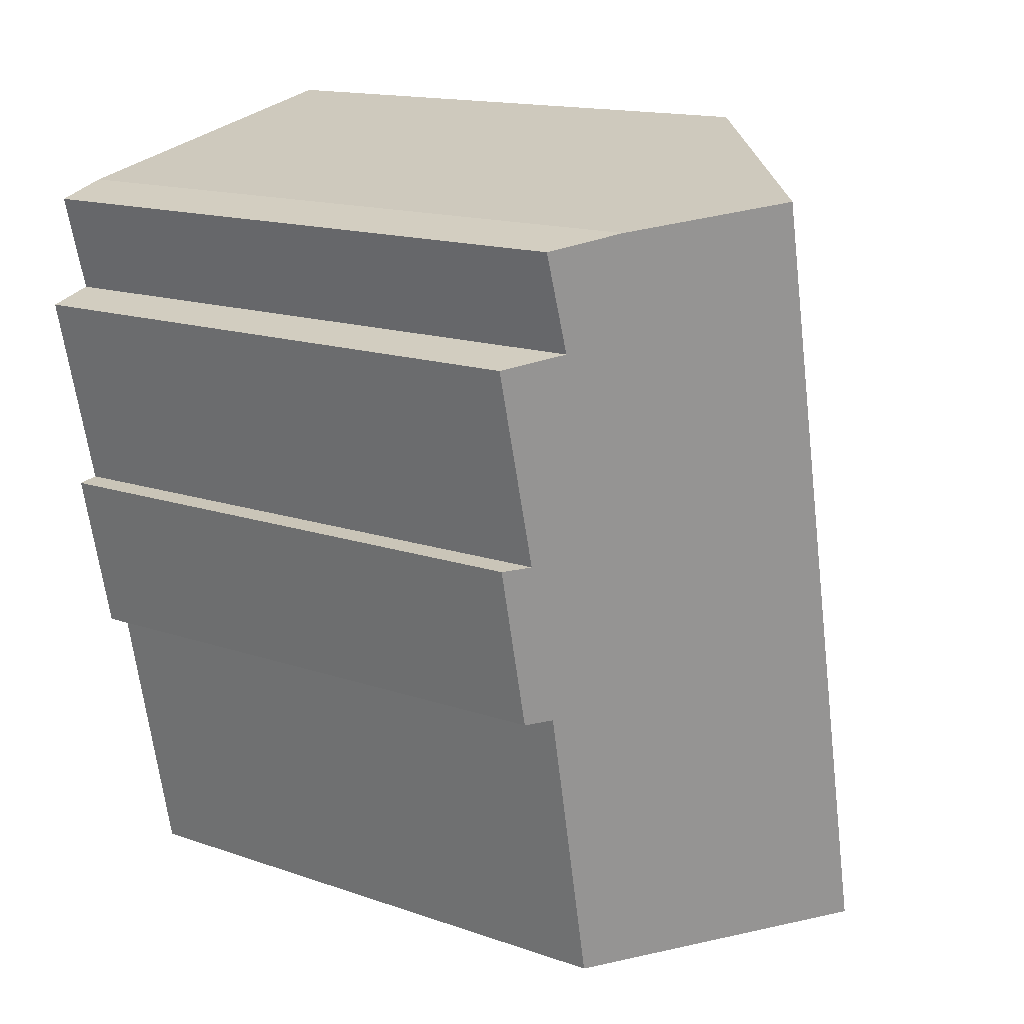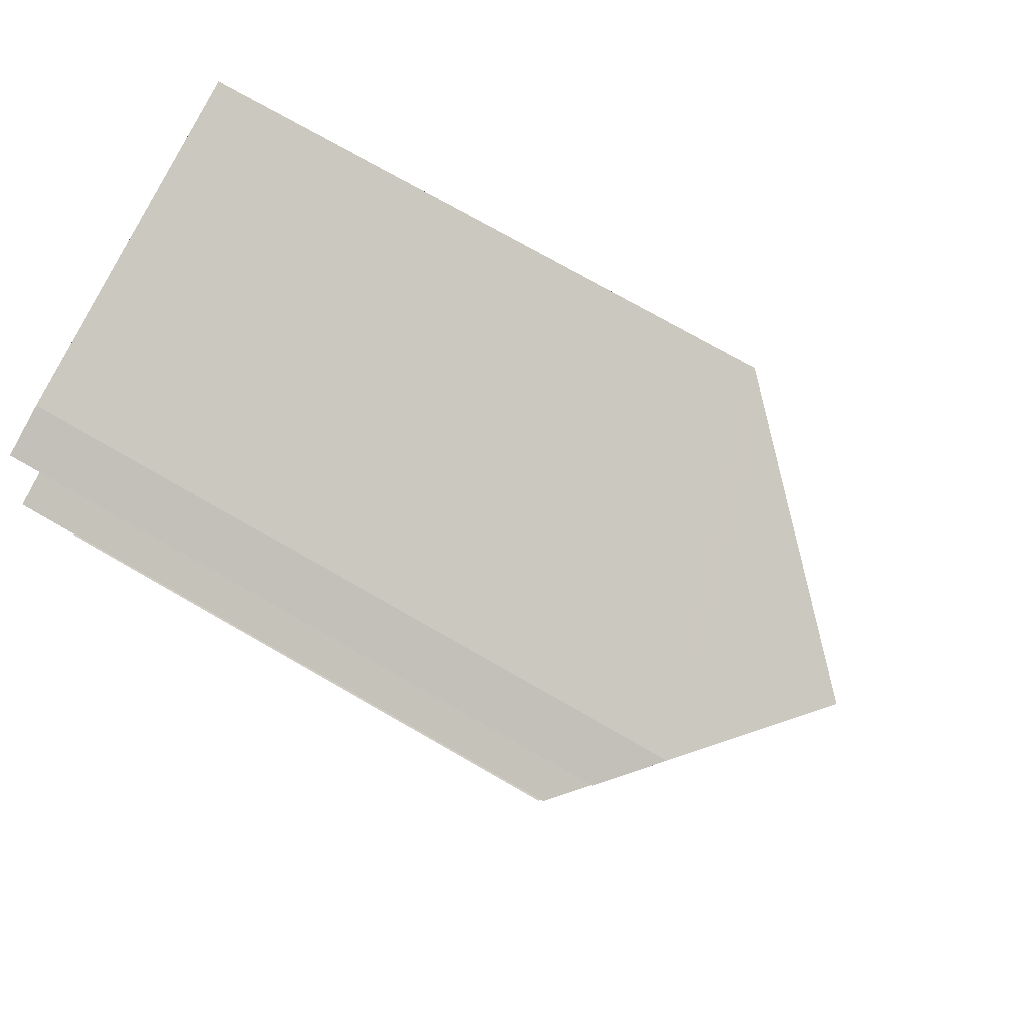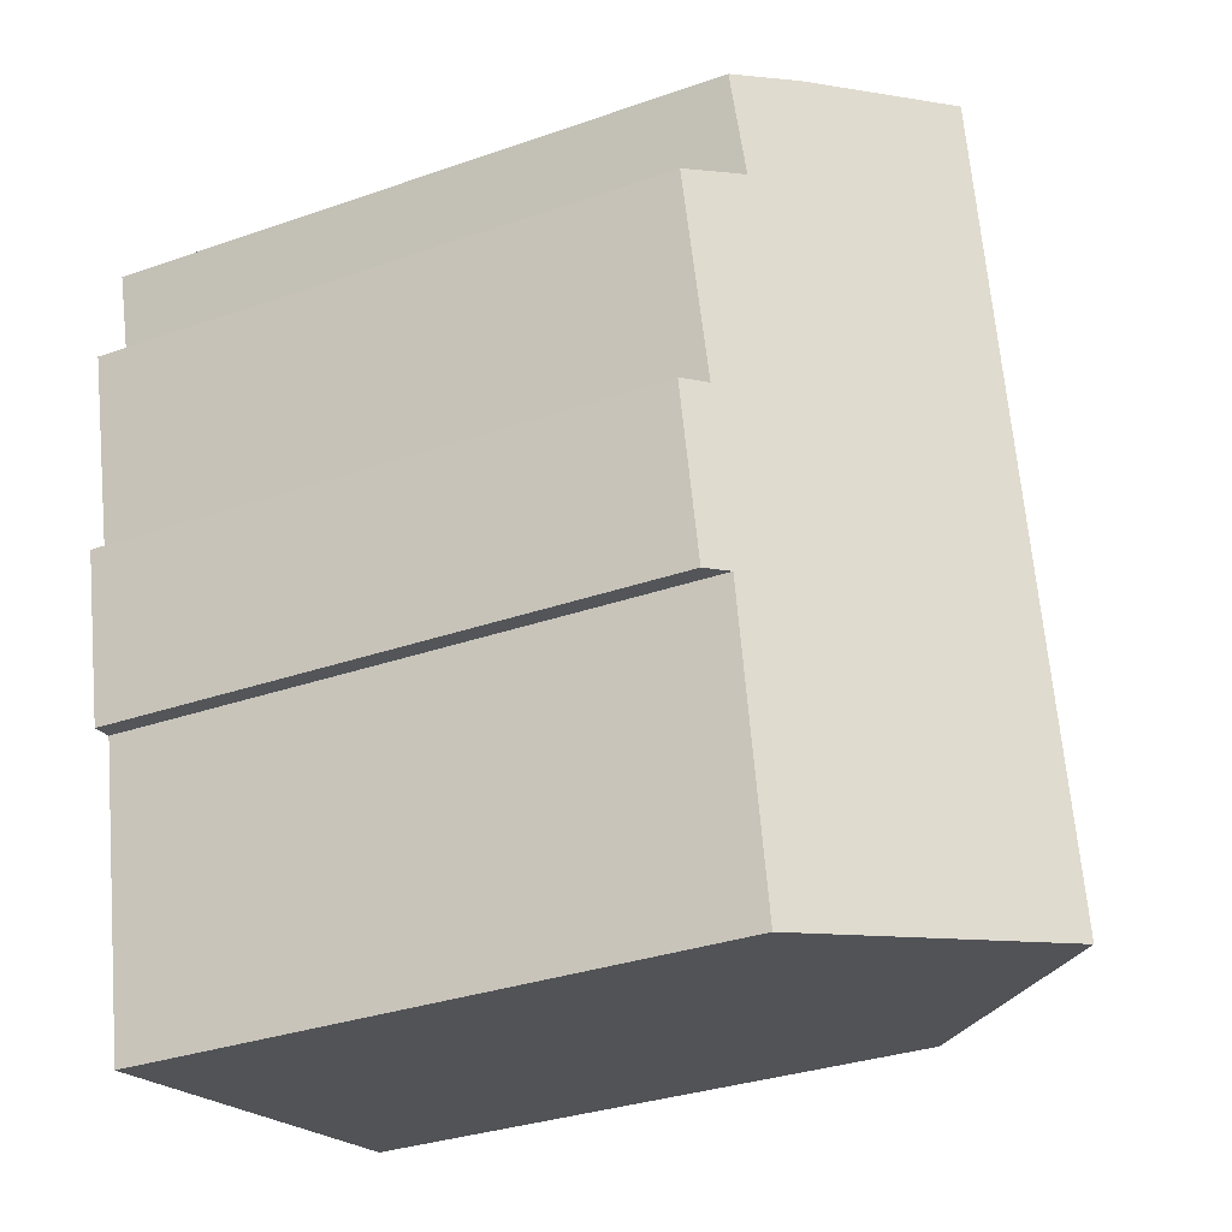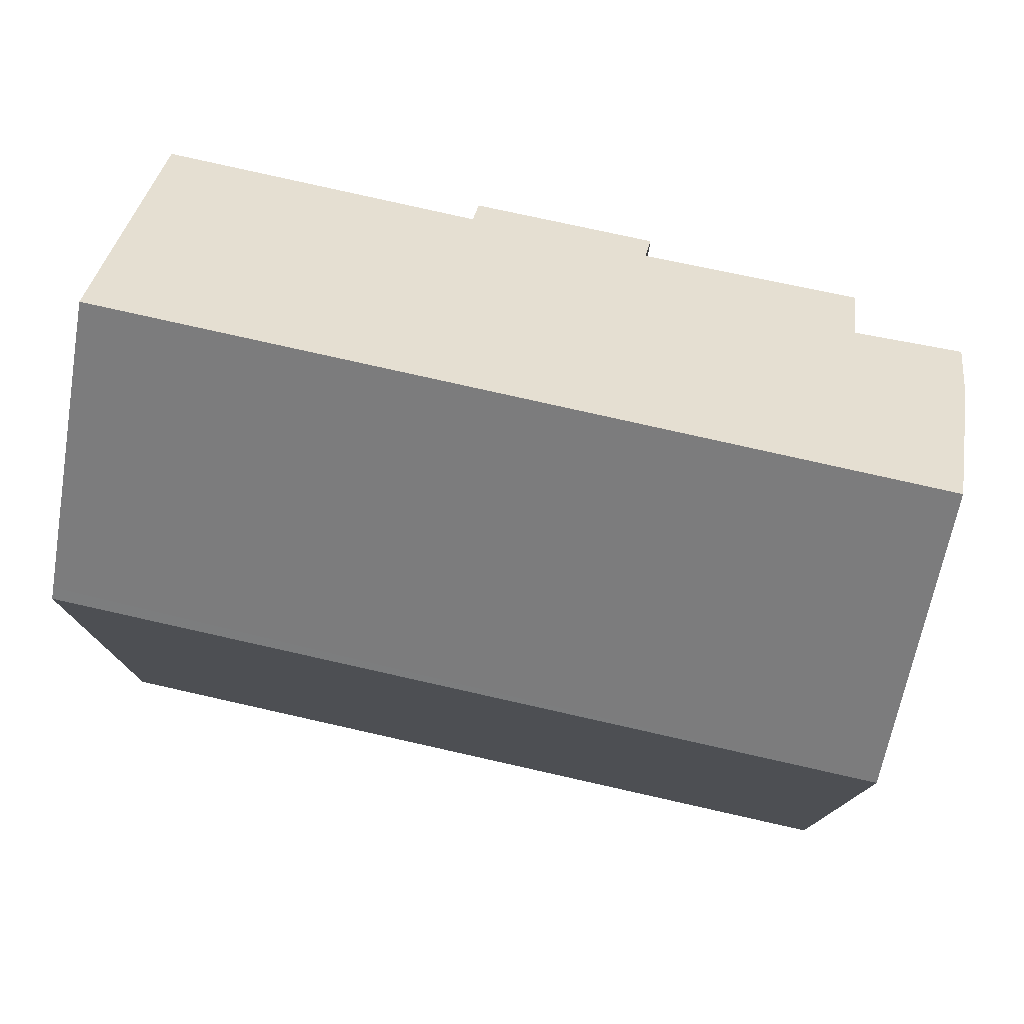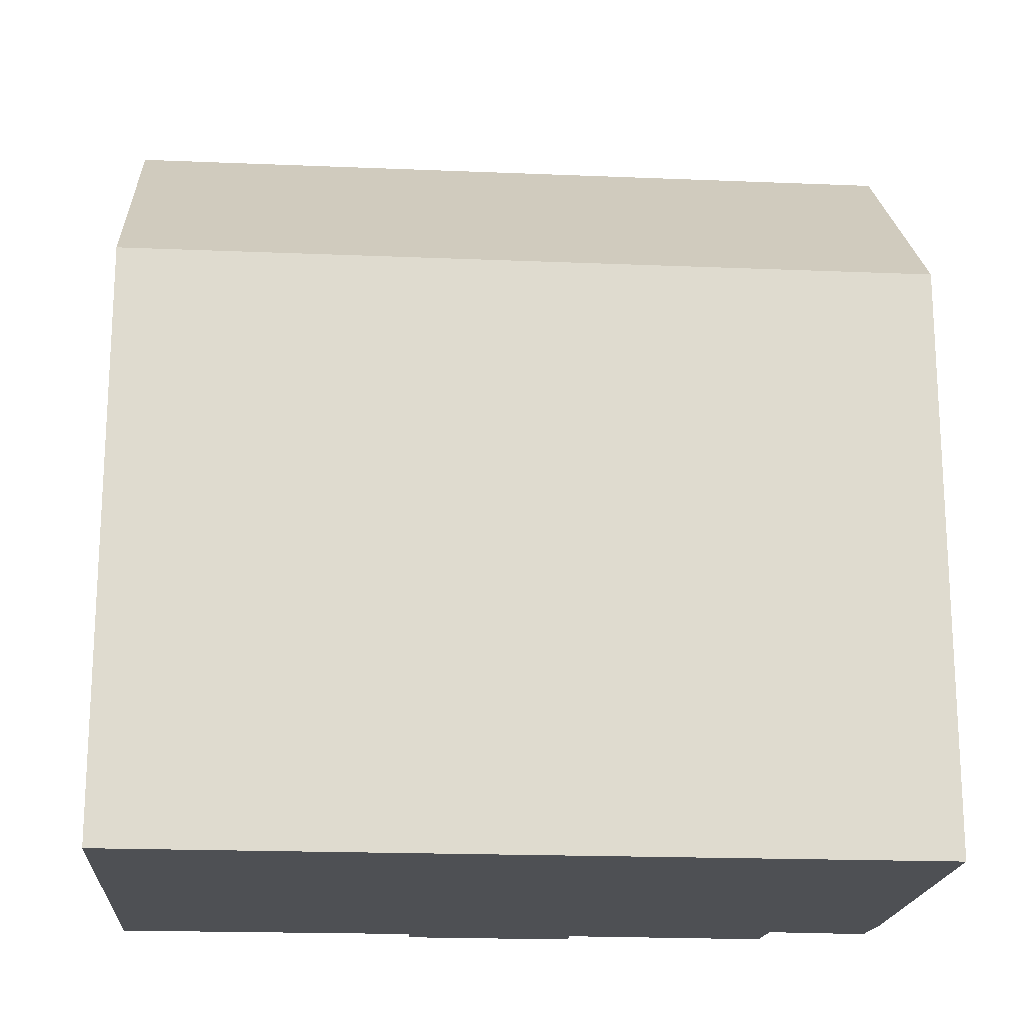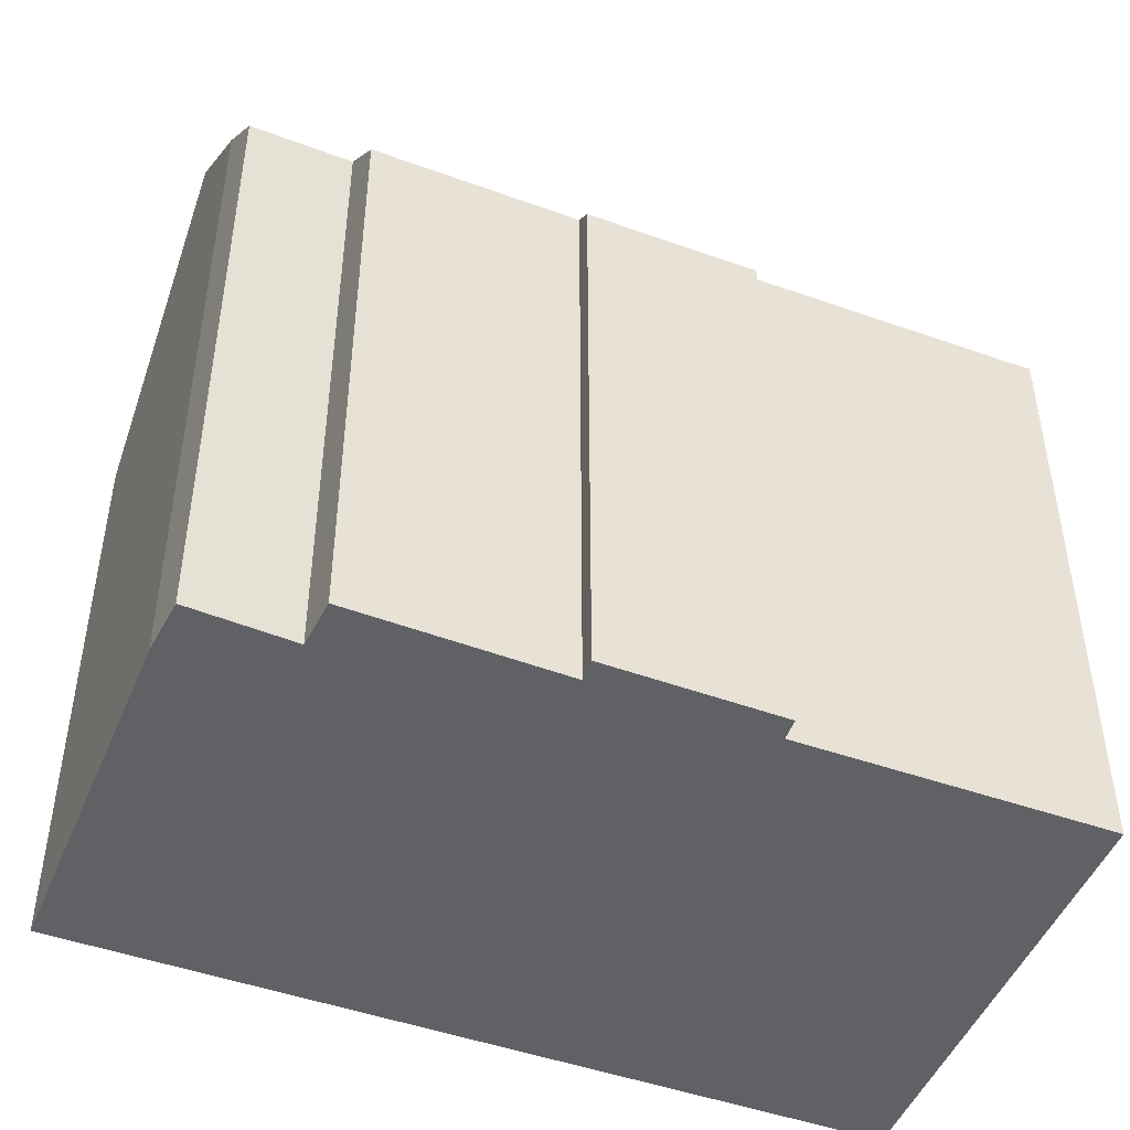
<metadata>
{"format":"obj","ext":"obj","renderer":"f3d","projection":"perspective","resolution":1024,"background":"white","views":[{"elev":15.1,"azim":126.5,"up":"+Z"},{"elev":74.8,"azim":119.8,"up":"+Z"},{"elev":-32.9,"azim":115.7,"up":"+Z"},{"elev":78.3,"azim":-65.6,"up":"+Y"},{"elev":-18.9,"azim":-82.8,"up":"+Y"},{"elev":-47.4,"azim":79.8,"up":"+Y"}]}
</metadata>
<code>
v  12.66 14.19 5.003
v  13.02 14.64 9.149
v  13.55 14.16 9.073
v  13.02 15.6 14.34
v  14.14 14.55 14.02
v  9.517 19.33 17.72
v  5.607 19.33 -1.095
v  12.15 14.66 5.086
v  10.69 14.64 -2.088
v  12.38 16.68 17.12
v  13.64 15.49 16.74
v  3.927 14.15 18.9
v  0.229 14.36 -0.045
v  0 14.15 8.666e-16
v  4.301 14.5 18.82
v  12.66 -3.063e-16 5.003
v  13.55 -5.556e-16 9.073
v  12.15 -3.114e-16 5.086
v  10.69 1.279e-16 -2.088
v  13.02 -8.783e-16 14.34
v  13.64 -1.025e-15 16.74
v  13.02 -5.602e-16 9.149
v  14.14 -8.584e-16 14.02
v  5.607 6.705e-17 -1.095
v  0.229 2.755e-18 -0.045
v  0 0 0
v  3.927 -1.157e-15 18.9
v  12.38 -1.048e-15 17.12
v  4.301 -1.153e-15 18.82
v  9.517 -1.085e-15 17.72
g defaultobject
f 1 2 3
f 2 4 5
f 4 2 6
f 6 2 7
f 7 2 8
f 8 2 1
f 7 8 9
f 4 10 11
f 10 4 6
f 12 13 14
f 13 12 7
f 7 12 15
f 7 15 6
f 3 16 1
f 16 3 17
f 18 9 8
f 9 18 19
f 11 20 4
f 20 11 21
f 5 22 2
f 22 5 23
f 1 18 8
f 18 1 16
f 9 13 7
f 13 9 19
f 13 19 14
f 14 19 24
f 14 24 25
f 14 25 26
f 26 12 14
f 12 26 27
f 15 10 6
f 10 15 12
f 10 12 27
f 10 27 28
f 28 27 29
f 28 29 30
f 28 11 10
f 11 28 21
f 20 5 4
f 5 20 23
f 22 3 2
f 3 22 17
f 26 29 27
f 29 26 30
f 30 26 28
f 28 26 21
f 21 26 20
f 20 26 23
f 23 26 22
f 22 26 18
f 22 18 16
f 18 26 24
f 18 24 19
f 24 26 25
f 16 17 22

</code>
